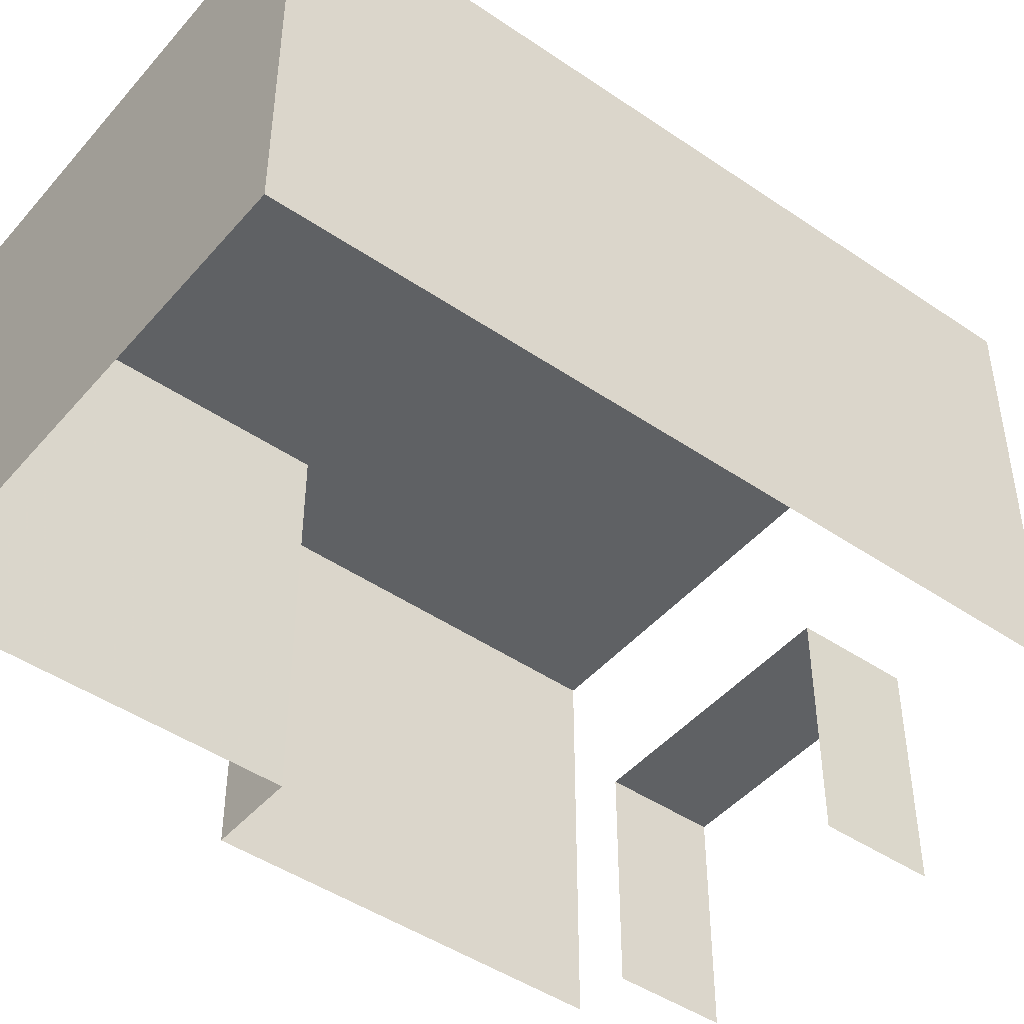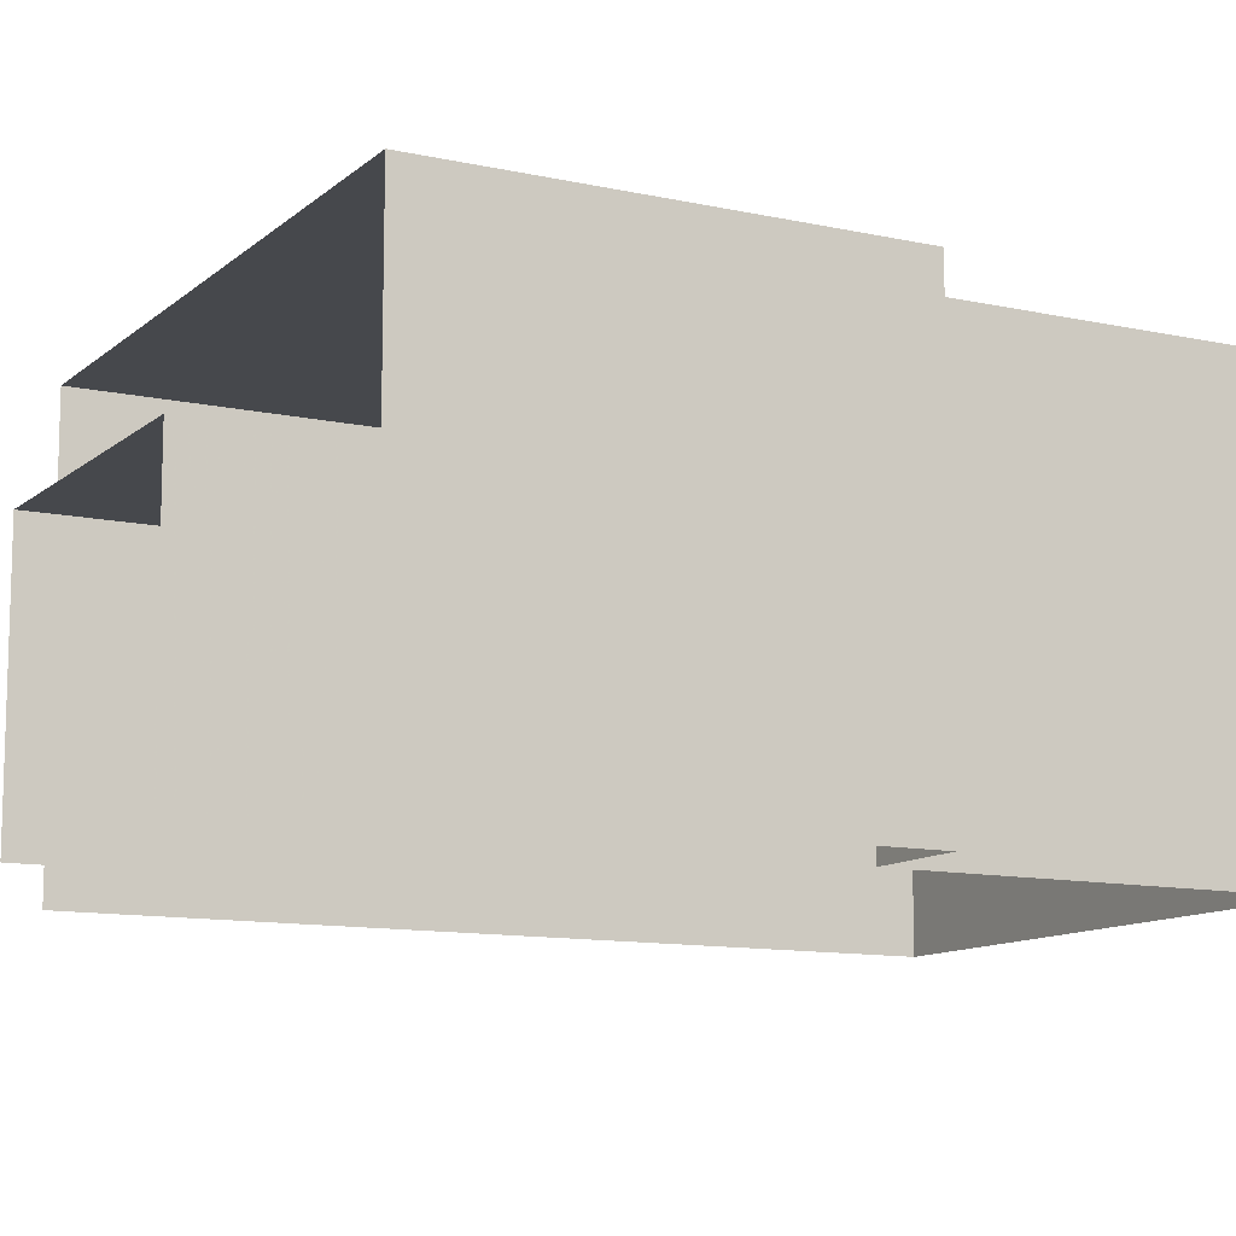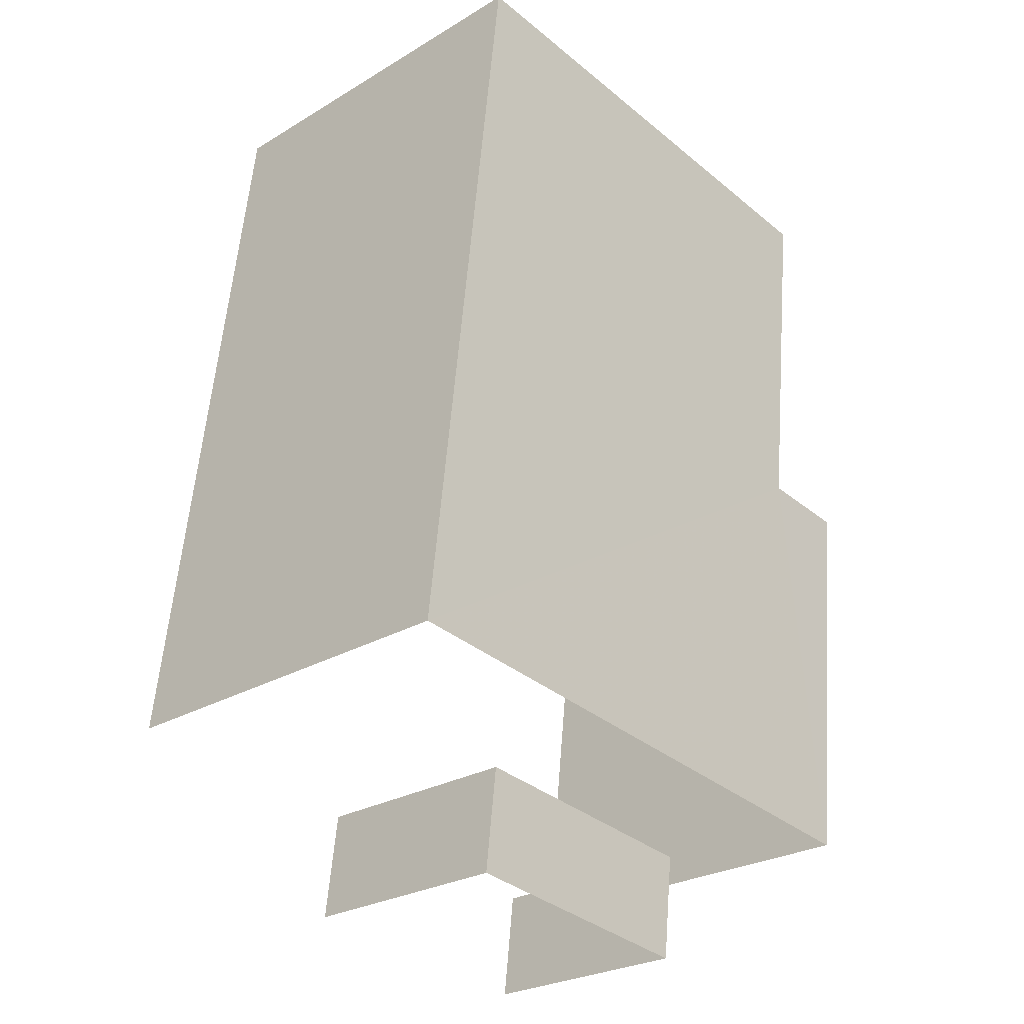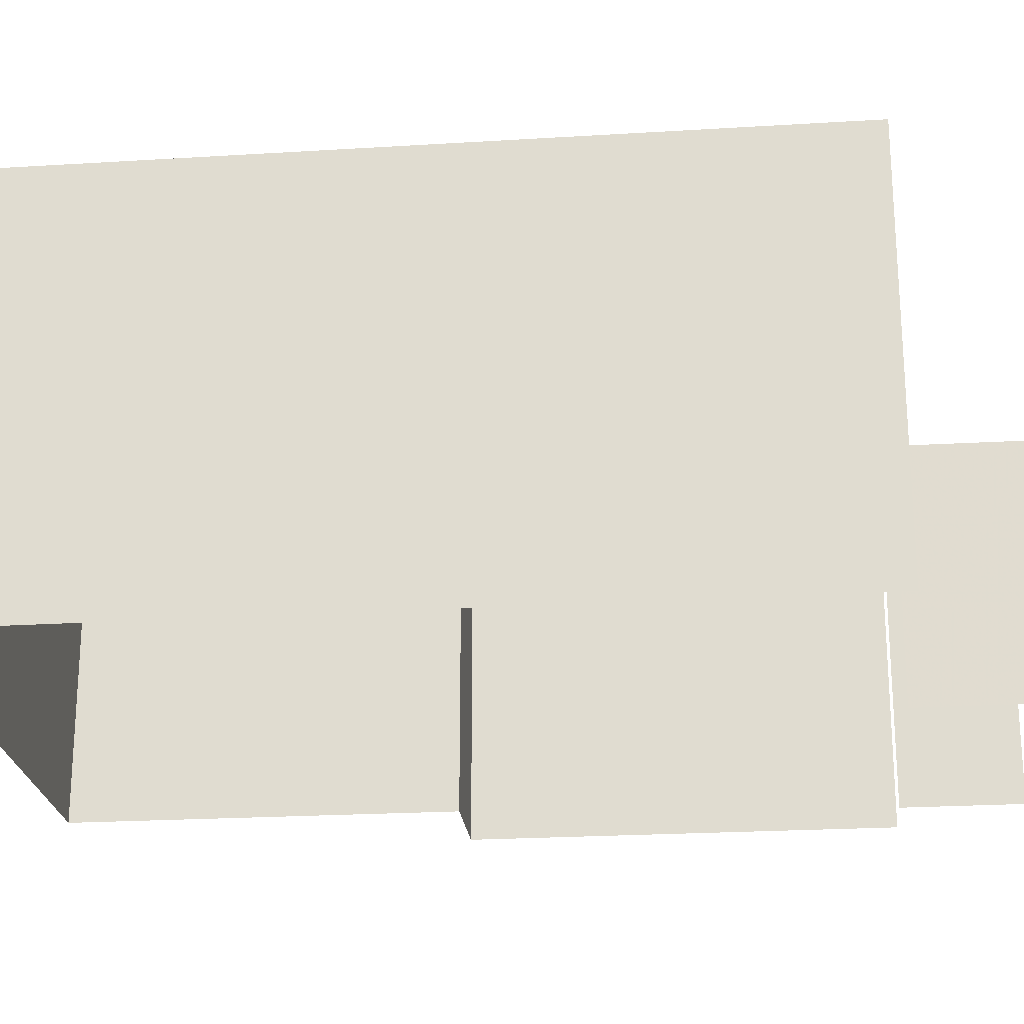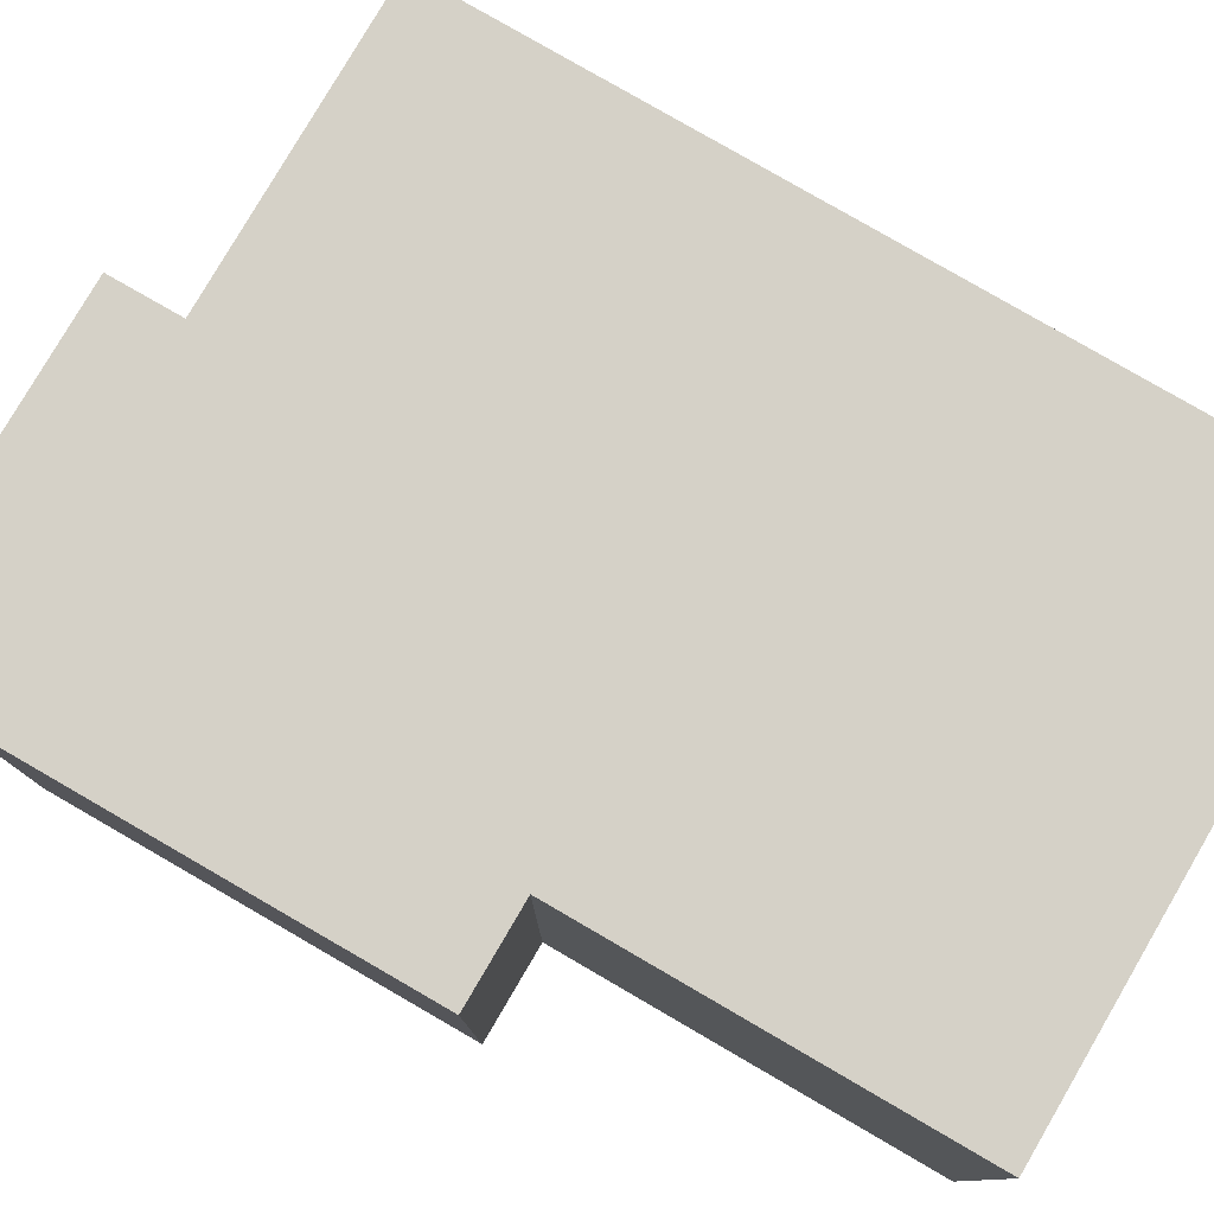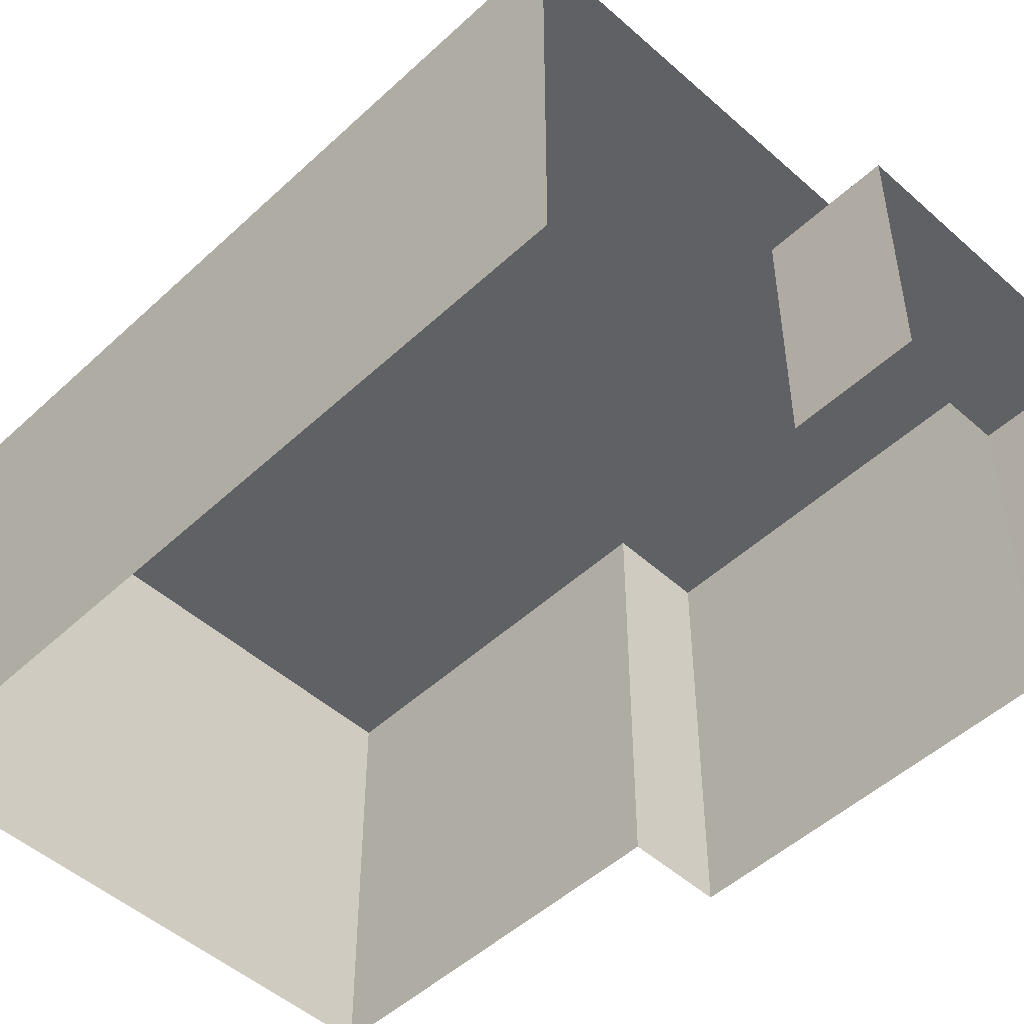
<metadata>
{"format":"obj","ext":"obj","renderer":"f3d","projection":"perspective","resolution":1024,"background":"white","views":[{"elev":-46.0,"azim":-134.8,"up":"+Z"},{"elev":-11.4,"azim":55.0,"up":"+Z"},{"elev":-26.4,"azim":-46.8,"up":"+Y"},{"elev":-23.3,"azim":-90.7,"up":"+Z"},{"elev":79.6,"azim":113.5,"up":"+Z"},{"elev":-49.8,"azim":-51.2,"up":"+Z"}]}
</metadata>
<code>
v -2.229e+05 -1.269e+05 19.33
v -2.229e+05 -1.269e+05 19.33
v -2.229e+05 -1.269e+05 19.33
v -2.229e+05 -1.269e+05 19.33
v -2.229e+05 -1.269e+05 19.33
v -2.229e+05 -1.269e+05 19.33
v -2.229e+05 -1.269e+05 19.33
v -2.229e+05 -1.269e+05 19.33
v -2.229e+05 -1.269e+05 19.33
v -2.229e+05 -1.269e+05 19.33
v -2.229e+05 -1.269e+05 22.87
v -2.229e+05 -1.269e+05 22.87
v -2.229e+05 -1.269e+05 22.87
v -2.229e+05 -1.269e+05 22.87
v -2.229e+05 -1.269e+05 25.34
v -2.229e+05 -1.269e+05 25.34
v -2.229e+05 -1.269e+05 25.34
v -2.229e+05 -1.269e+05 25.34
v -2.229e+05 -1.269e+05 25.34
v -2.229e+05 -1.269e+05 25.34
f 1 2 3
f 2 4 3
f 5 6 7
f 7 1 3
f 8 9 10
f 9 3 10
f 5 7 9
f 7 3 9
f 11 1 7
f 1 11 18
f 9 8 14
f 19 18 11
f 8 19 14
f 19 11 14
f 13 6 5
f 13 12 6
f 11 12 13
f 14 11 13
f 15 16 17
f 16 18 17
f 17 19 20
f 17 18 19
f 7 6 12
f 11 7 12
f 15 3 4
f 15 17 3
f 9 13 5
f 9 14 13
f 16 4 2
f 16 15 4
f 20 10 3
f 17 20 3
f 20 8 10
f 20 19 8
f 16 2 1
f 18 16 1

</code>
